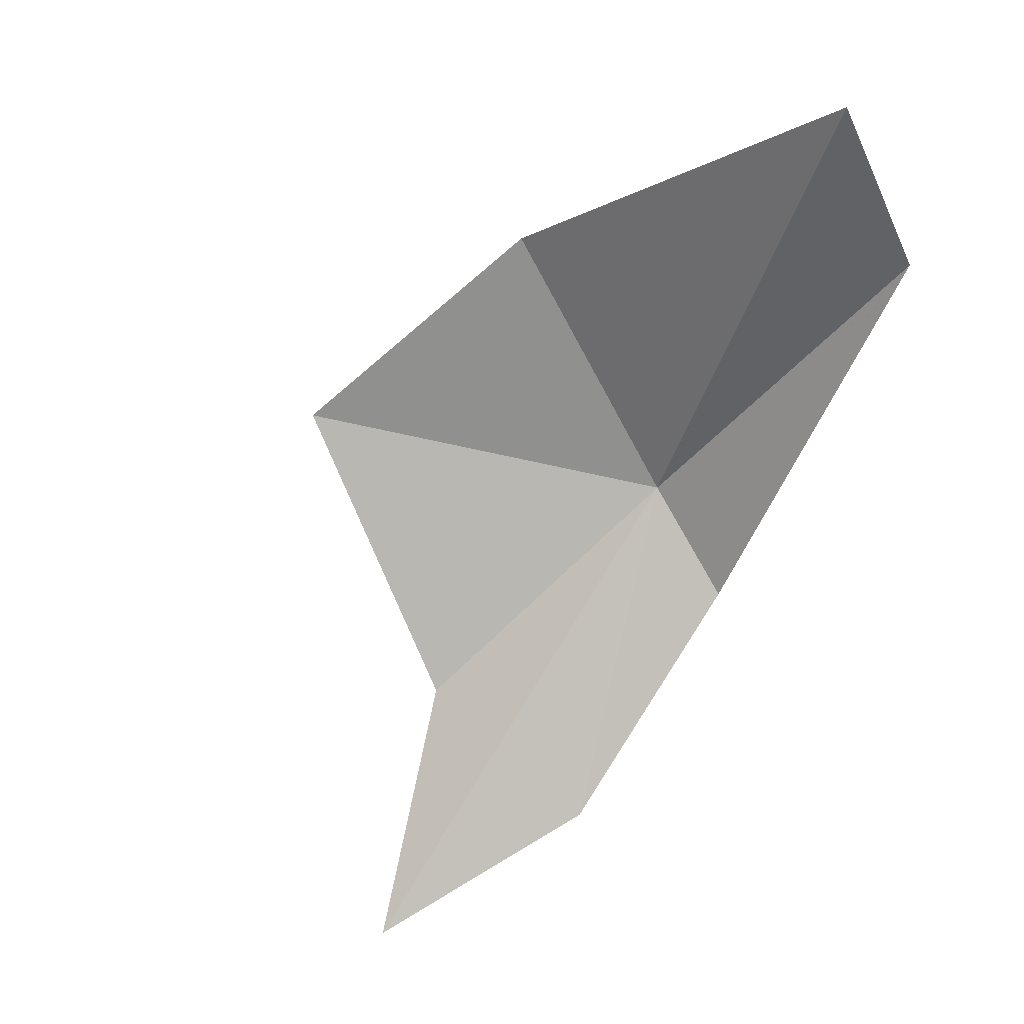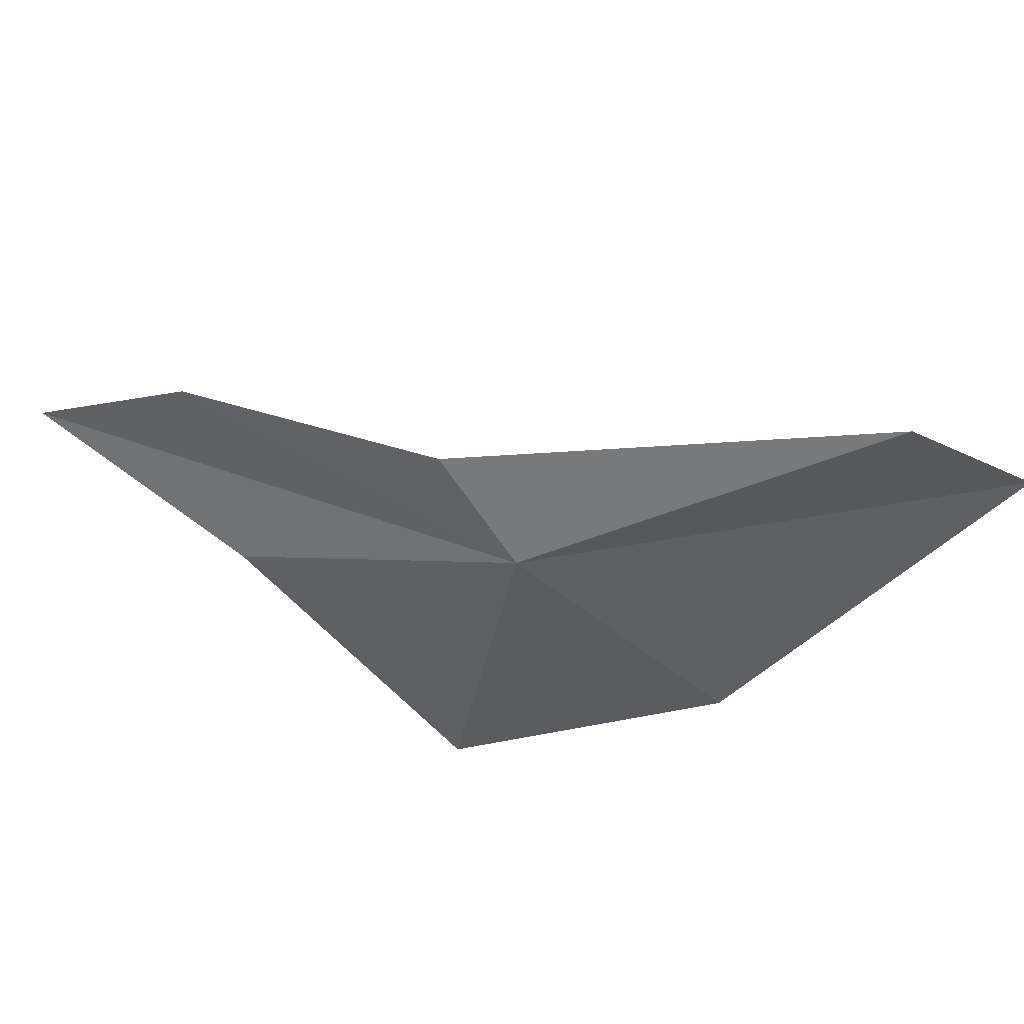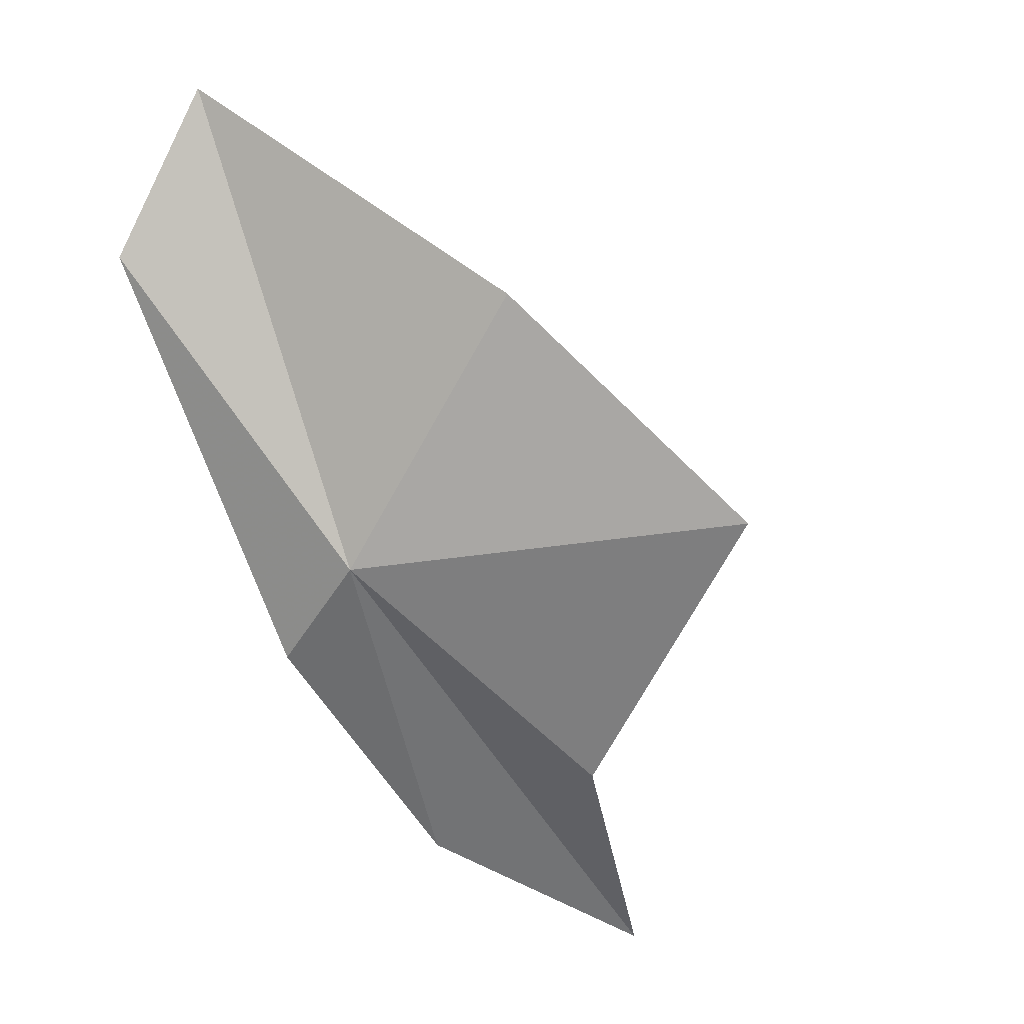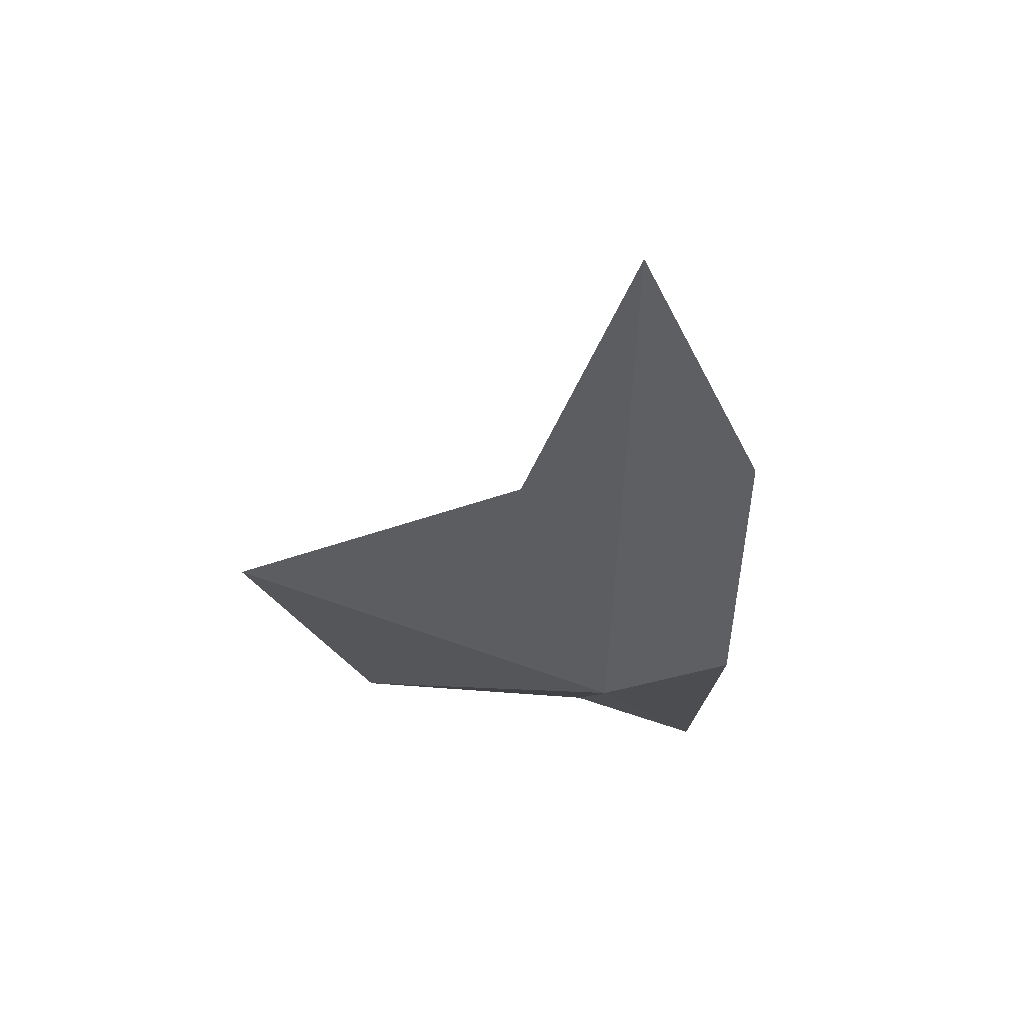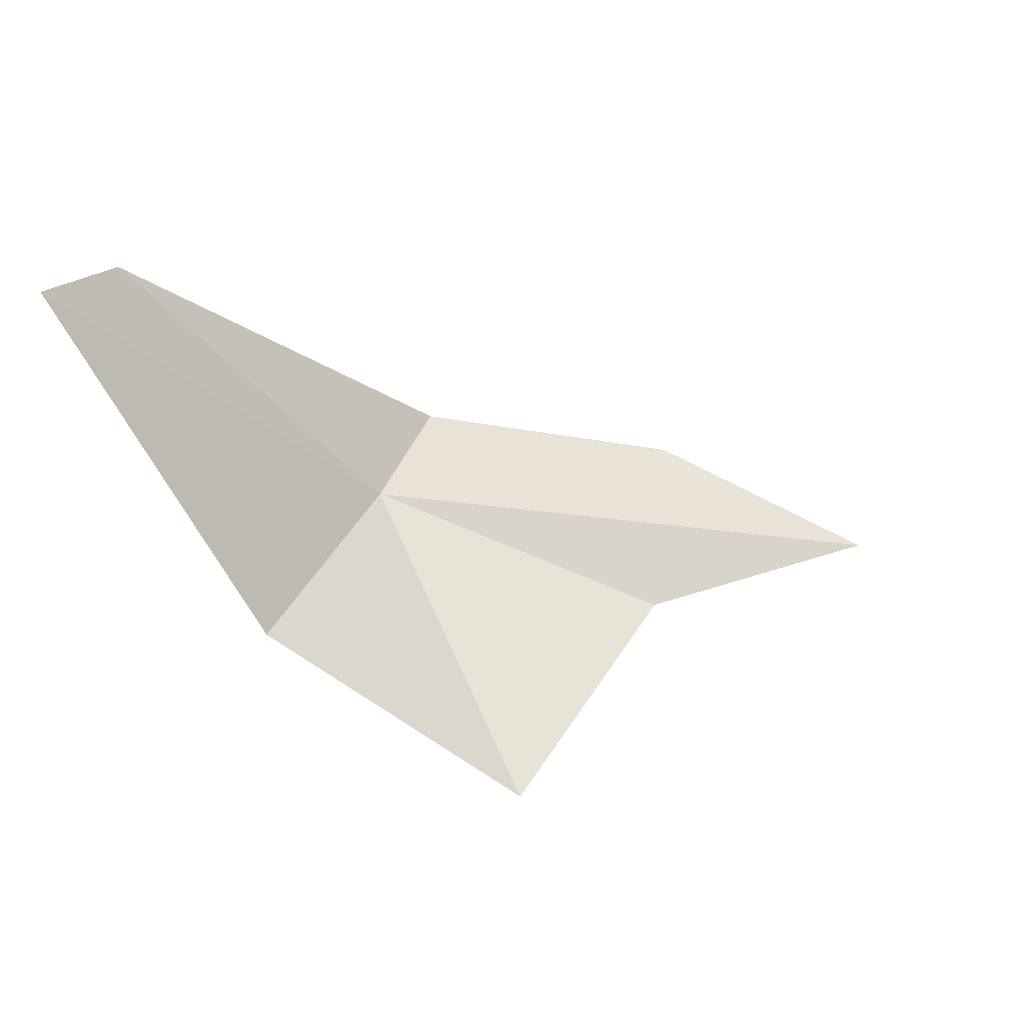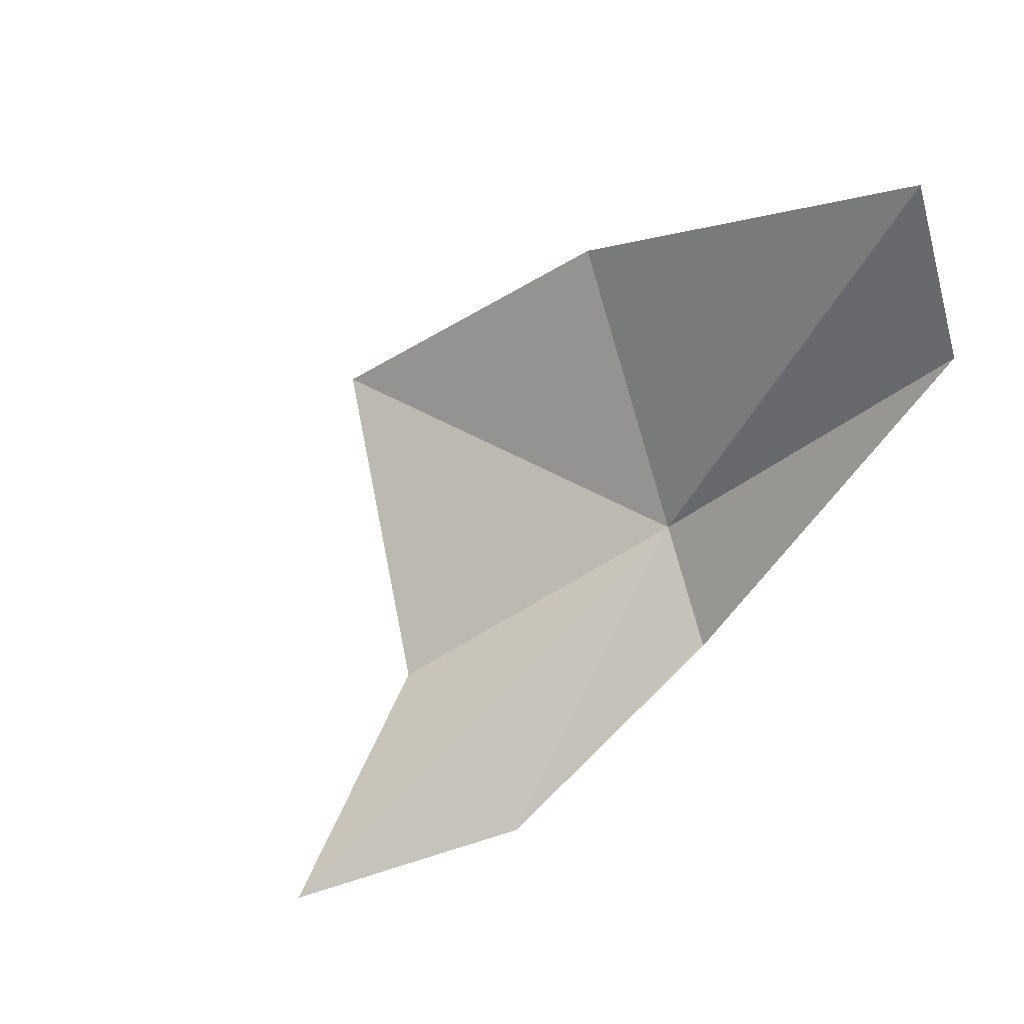
<metadata>
{"format":"obj","ext":"obj","renderer":"f3d","projection":"perspective","resolution":1024,"background":"white","views":[{"elev":73.0,"azim":-64.0,"up":"+Y"},{"elev":46.6,"azim":45.5,"up":"+Z"},{"elev":-36.4,"azim":114.9,"up":"+Y"},{"elev":-59.4,"azim":-98.5,"up":"+Y"},{"elev":60.3,"azim":170.2,"up":"+Y"},{"elev":71.0,"azim":-49.9,"up":"+Y"}]}
</metadata>
<code>
v 18.85 2.896 -1.708
v 22.13 6.774 0.386
v 22.99 8.609 -1.242
v 17.83 2.479 -0.1688
v 14.02 1.197 -0.6798
v 11.11 0.5629 -2.666
v 14.78 1.311 -3.549
v 17.57 2.895 -7.035
v 20.77 5.153 -4.987
f 1 3 2
f 1 2 4
f 1 4 5
f 1 5 6
f 1 6 7
f 1 7 8
f 1 8 9
f 1 9 3

</code>
